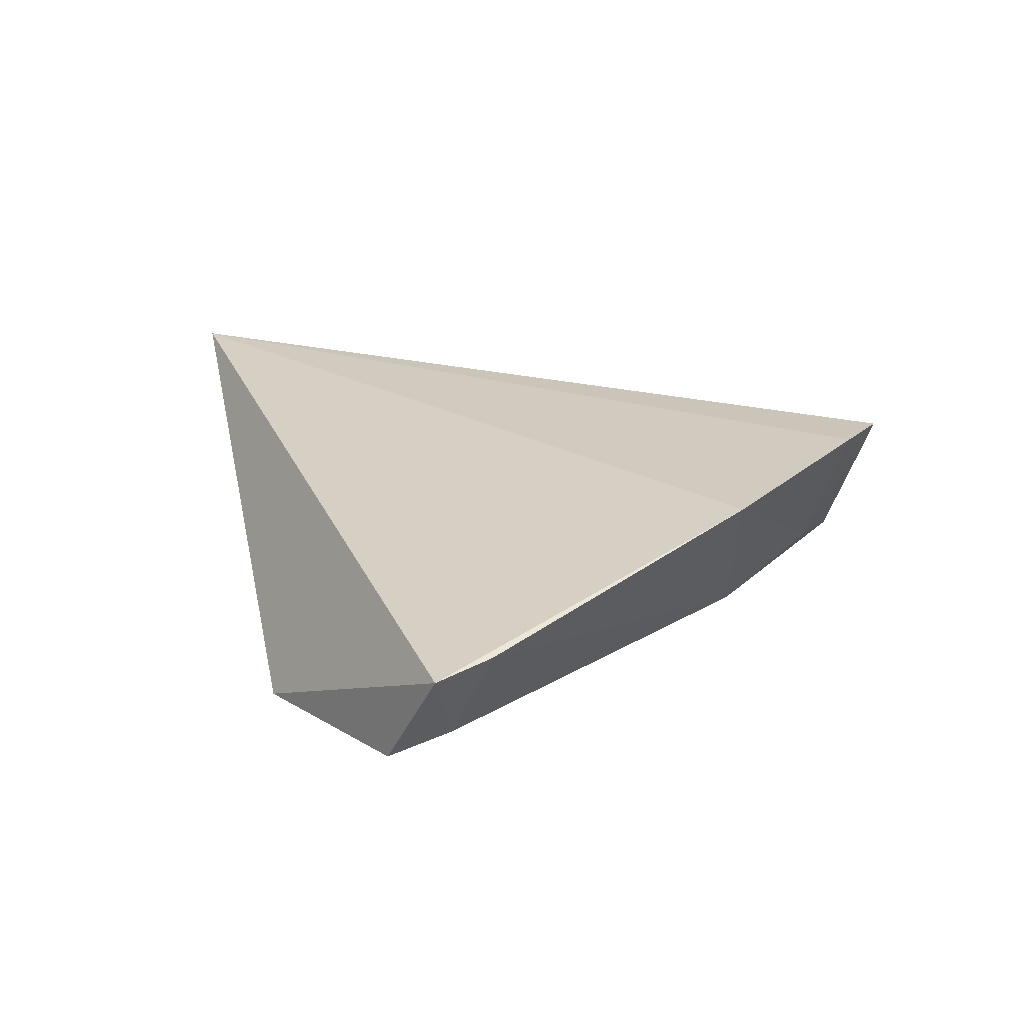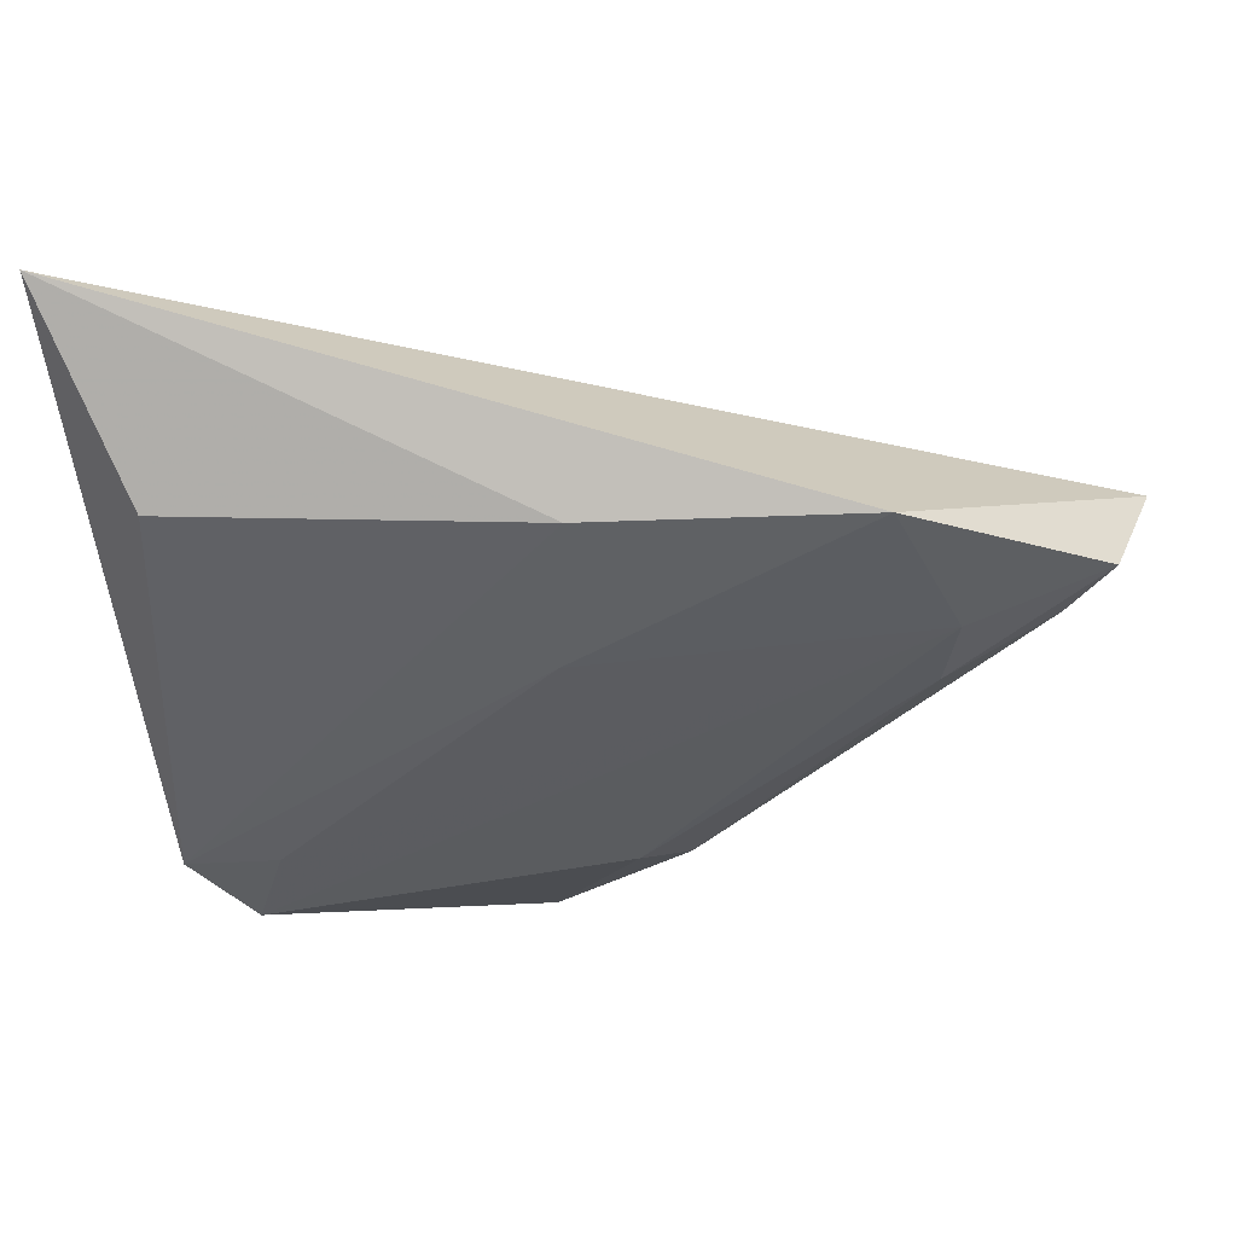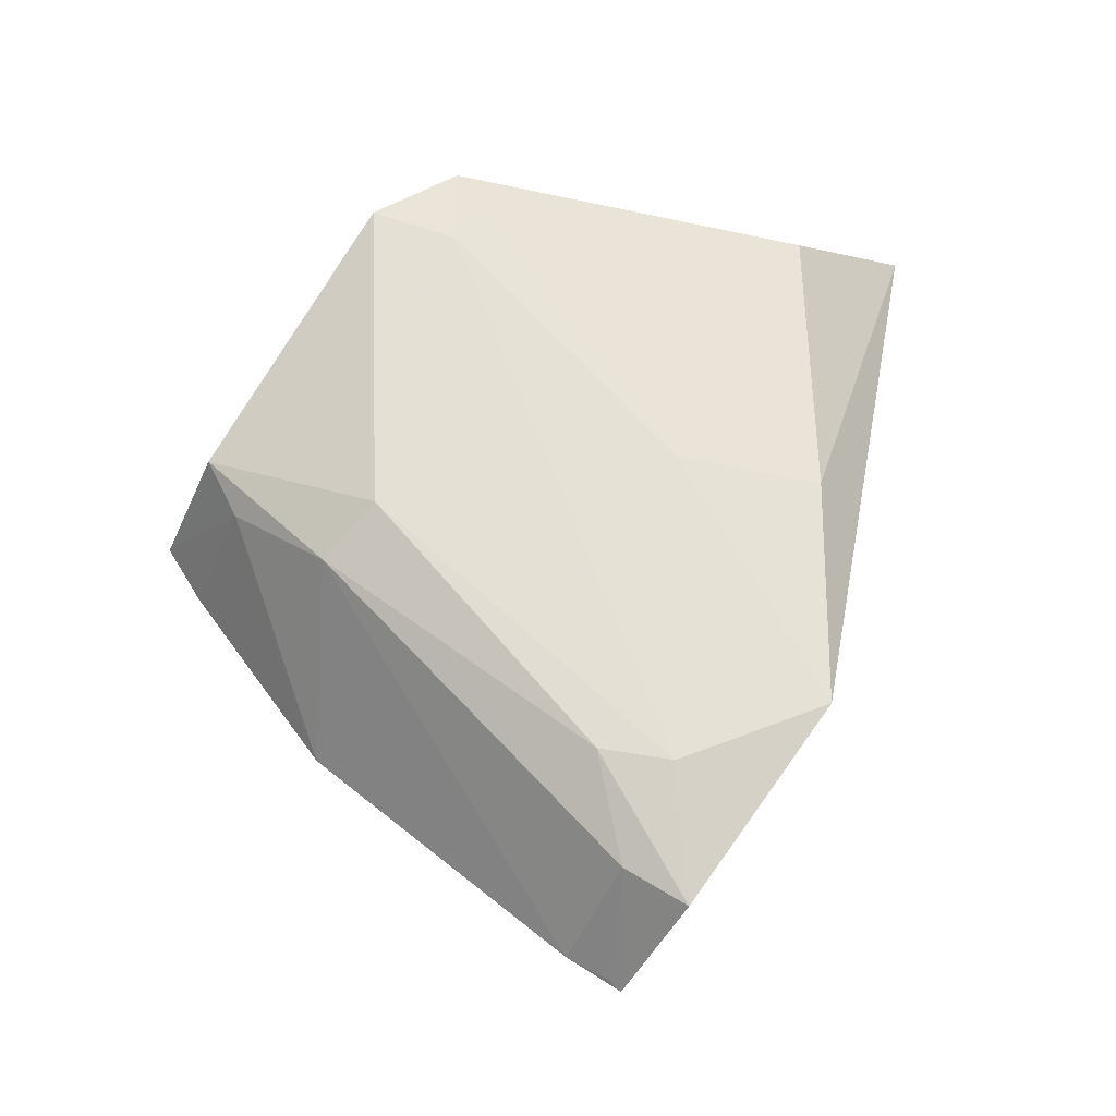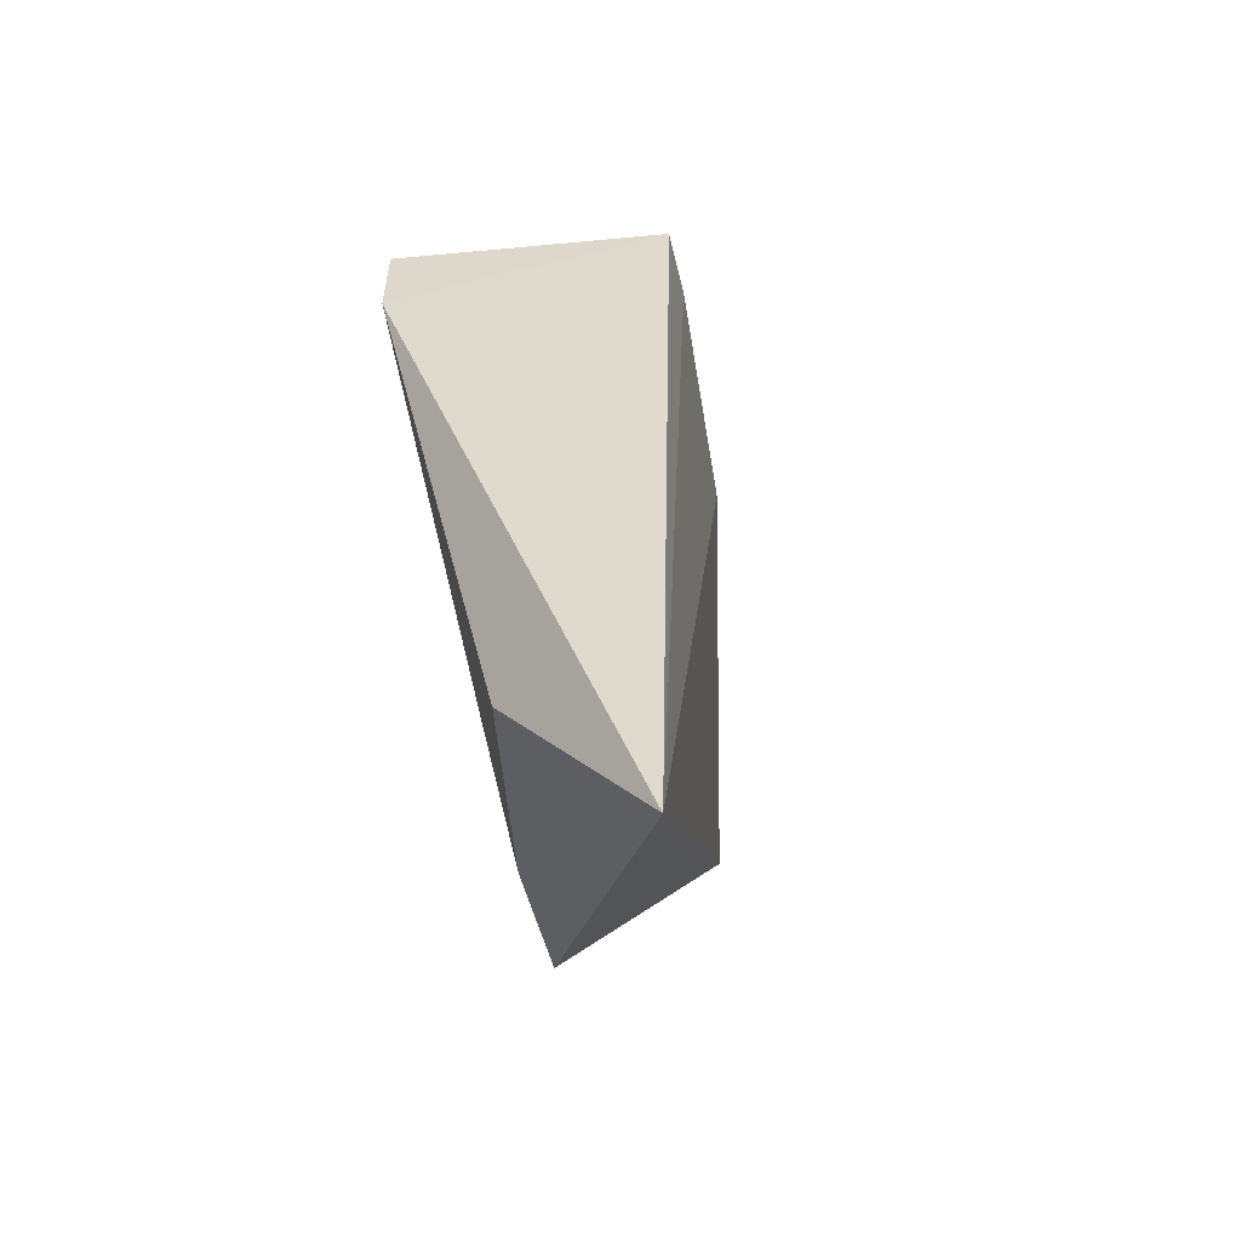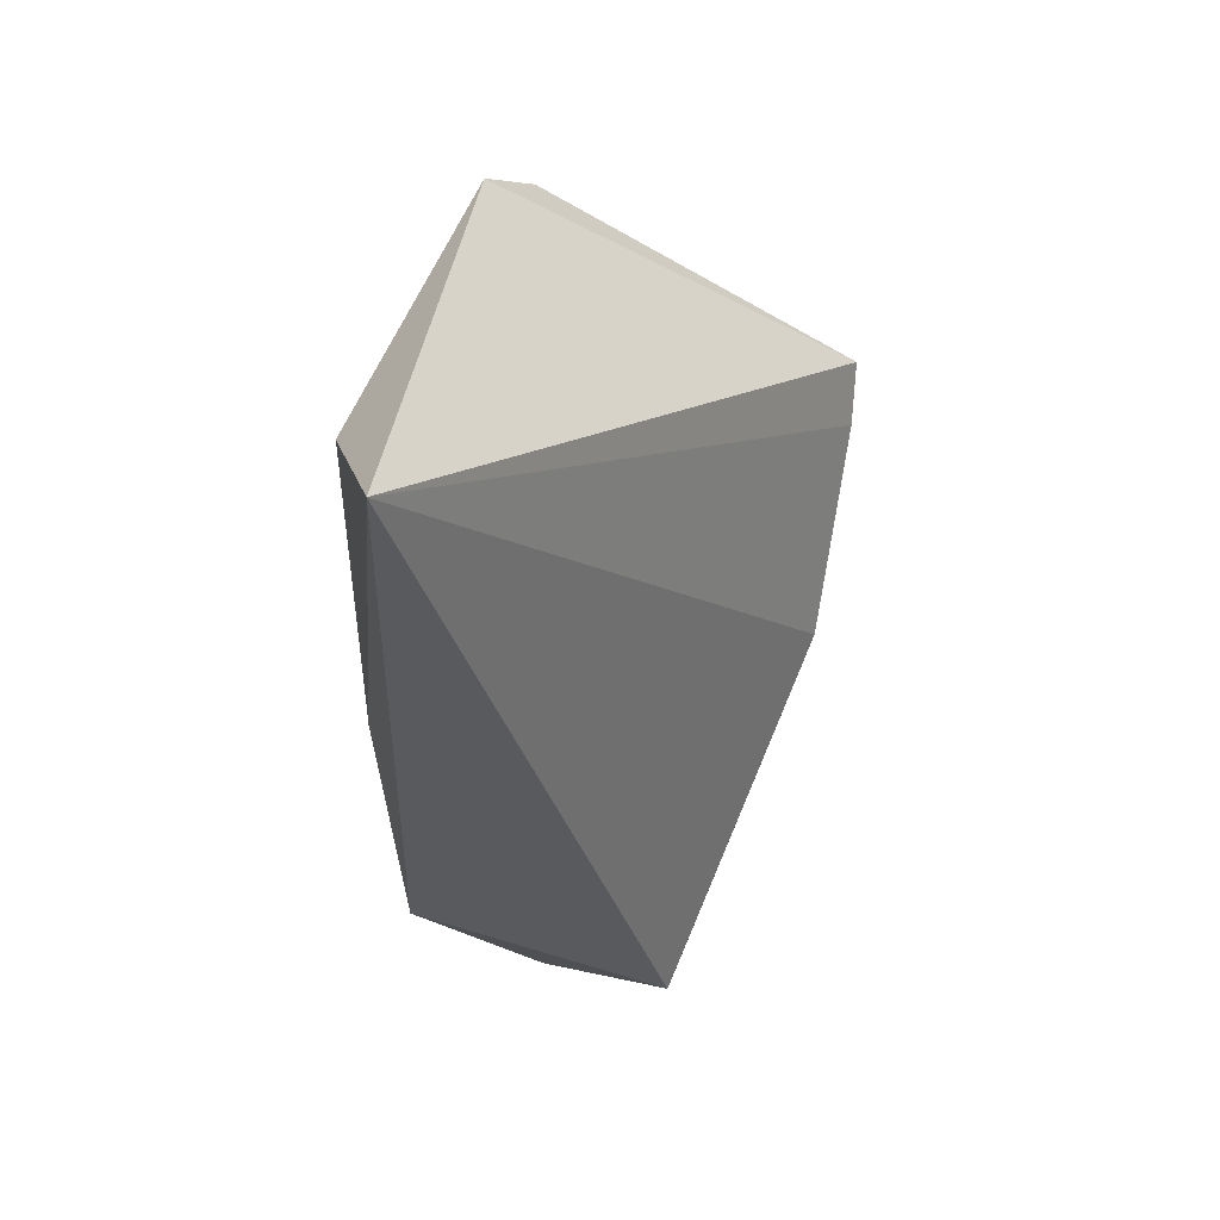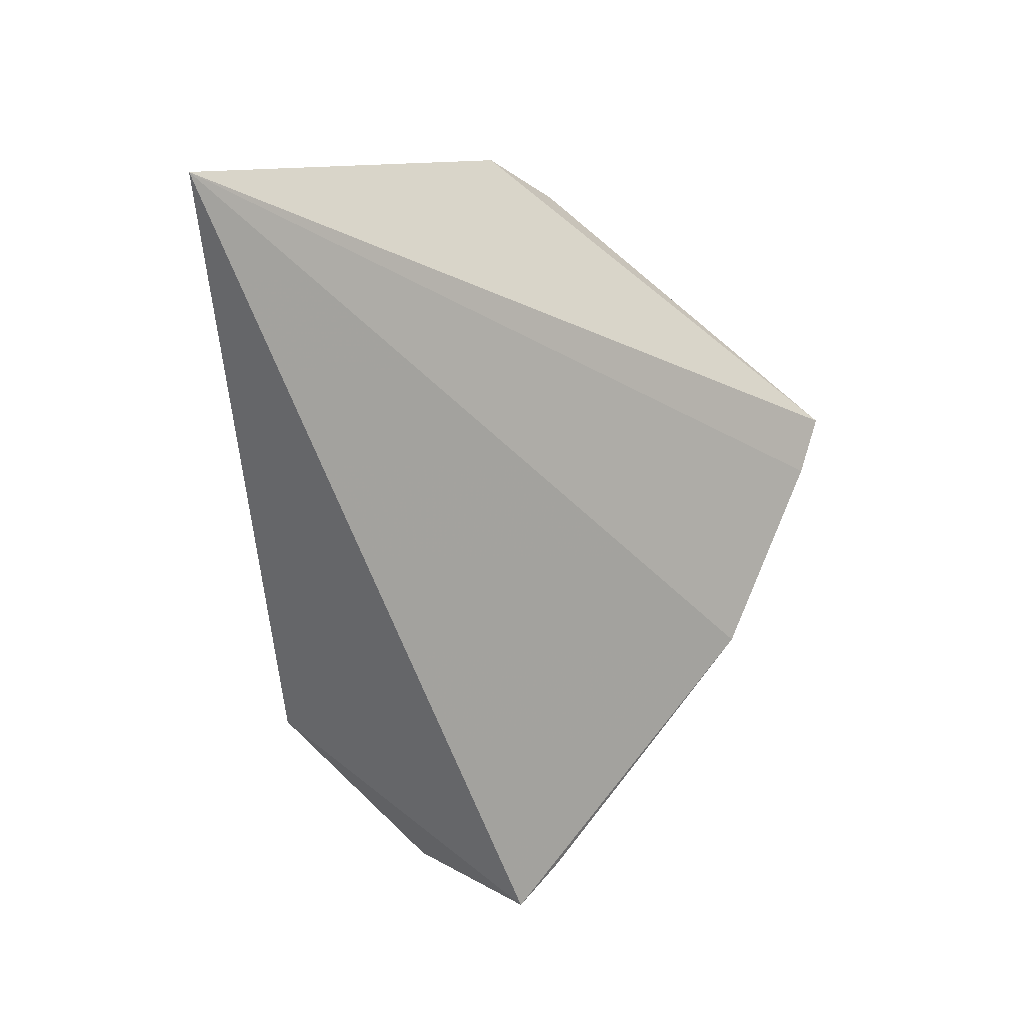
<metadata>
{"format":"obj","ext":"obj","renderer":"f3d","projection":"perspective","resolution":1024,"background":"white","views":[{"elev":-56.4,"azim":79.6,"up":"+Y"},{"elev":41.0,"azim":-86.0,"up":"+Z"},{"elev":-35.3,"azim":-106.2,"up":"+Y"},{"elev":61.6,"azim":-16.2,"up":"+Y"},{"elev":42.9,"azim":14.9,"up":"+Y"},{"elev":20.8,"azim":39.2,"up":"+Y"}]}
</metadata>
<code>
v -0.05138 -0.3818 -0.1562
v -0.03625 -0.3343 -0.2121
v -0.08242 -0.2177 -0.1007
v -0.04912 -0.3752 -0.1659
v -0.09308 -0.2433 -0.2178
v -0.03698 -0.2915 -0.2448
v -0.09254 -0.3402 -0.1287
v -0.08151 -0.3043 -0.2121
v -0.09736 -0.233 -0.2022
v -0.03599 -0.3015 -0.2378
v -0.07271 -0.3682 -0.1624
v -0.08465 -0.3521 -0.1562
v -0.06465 -0.2889 -0.2416
v -0.09874 -0.2343 -0.1304
v -0.09619 -0.293 -0.1578
v -0.05169 -0.38 -0.1584
v -0.07488 -0.3752 -0.151
v -0.07202 -0.3125 -0.2194
v -0.06223 -0.2989 -0.2352
v -0.09736 -0.2941 -0.1294
v -0.09567 -0.2482 -0.2019
v -0.08148 -0.35 -0.1697
f 1 2 3
f 2 1 4
f 7 1 3
f 9 6 5
f 9 3 6
f 10 6 3
f 10 3 2
f 12 5 8
f 13 8 5
f 13 5 6
f 14 3 9
f 15 12 7
f 16 11 4
f 16 4 1
f 16 1 11
f 17 11 1
f 17 1 7
f 17 7 12
f 18 2 4
f 18 4 11
f 18 8 13
f 19 13 6
f 19 6 10
f 19 10 2
f 19 18 13
f 19 2 18
f 20 7 3
f 20 3 14
f 20 15 7
f 20 14 9
f 20 9 15
f 21 15 9
f 21 9 5
f 21 5 12
f 21 12 15
f 22 17 12
f 22 12 8
f 22 11 17
f 22 18 11
f 22 8 18

</code>
